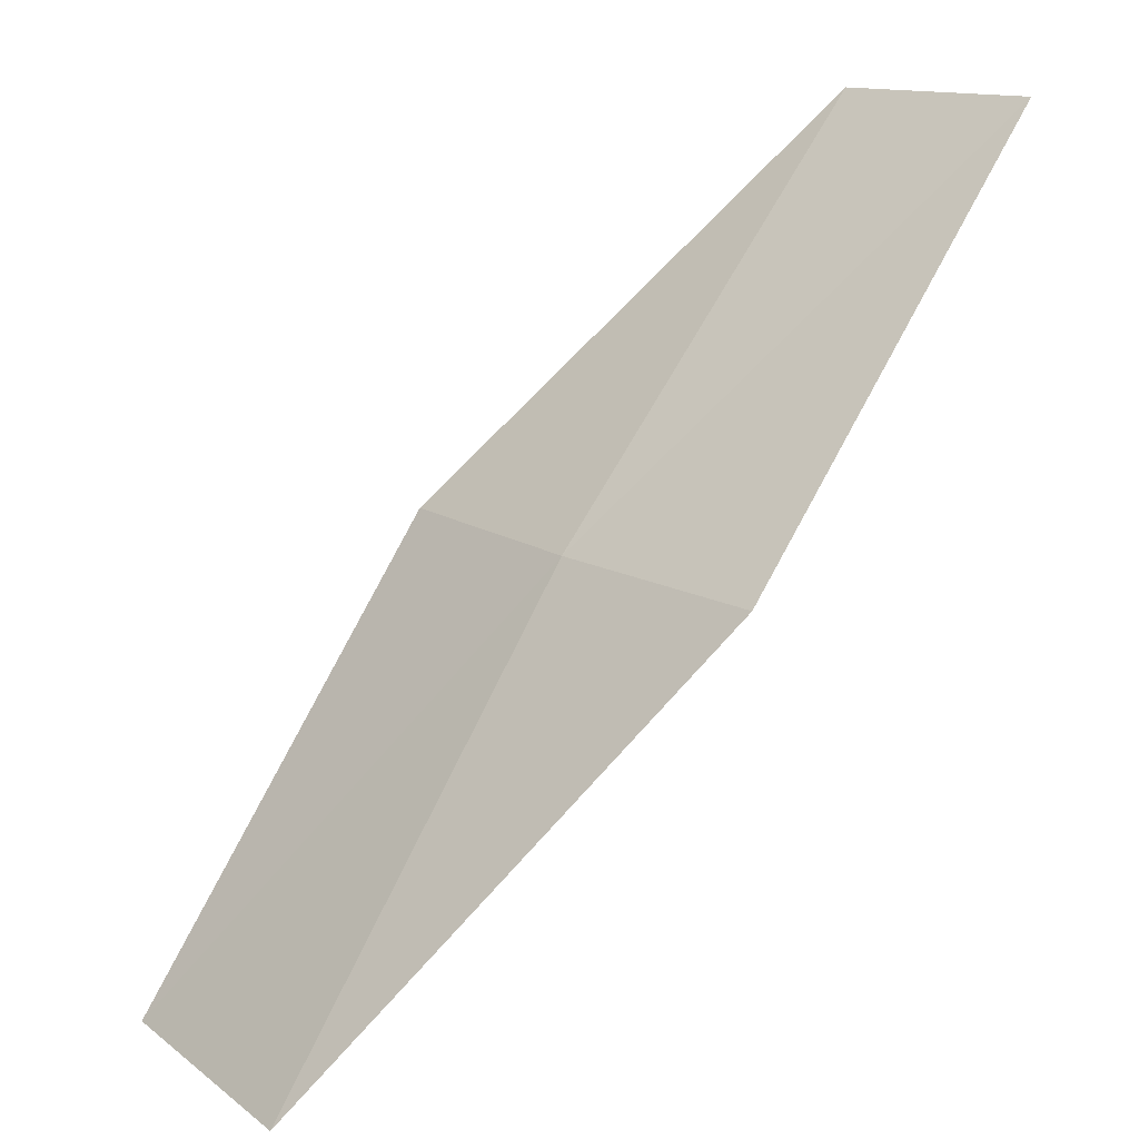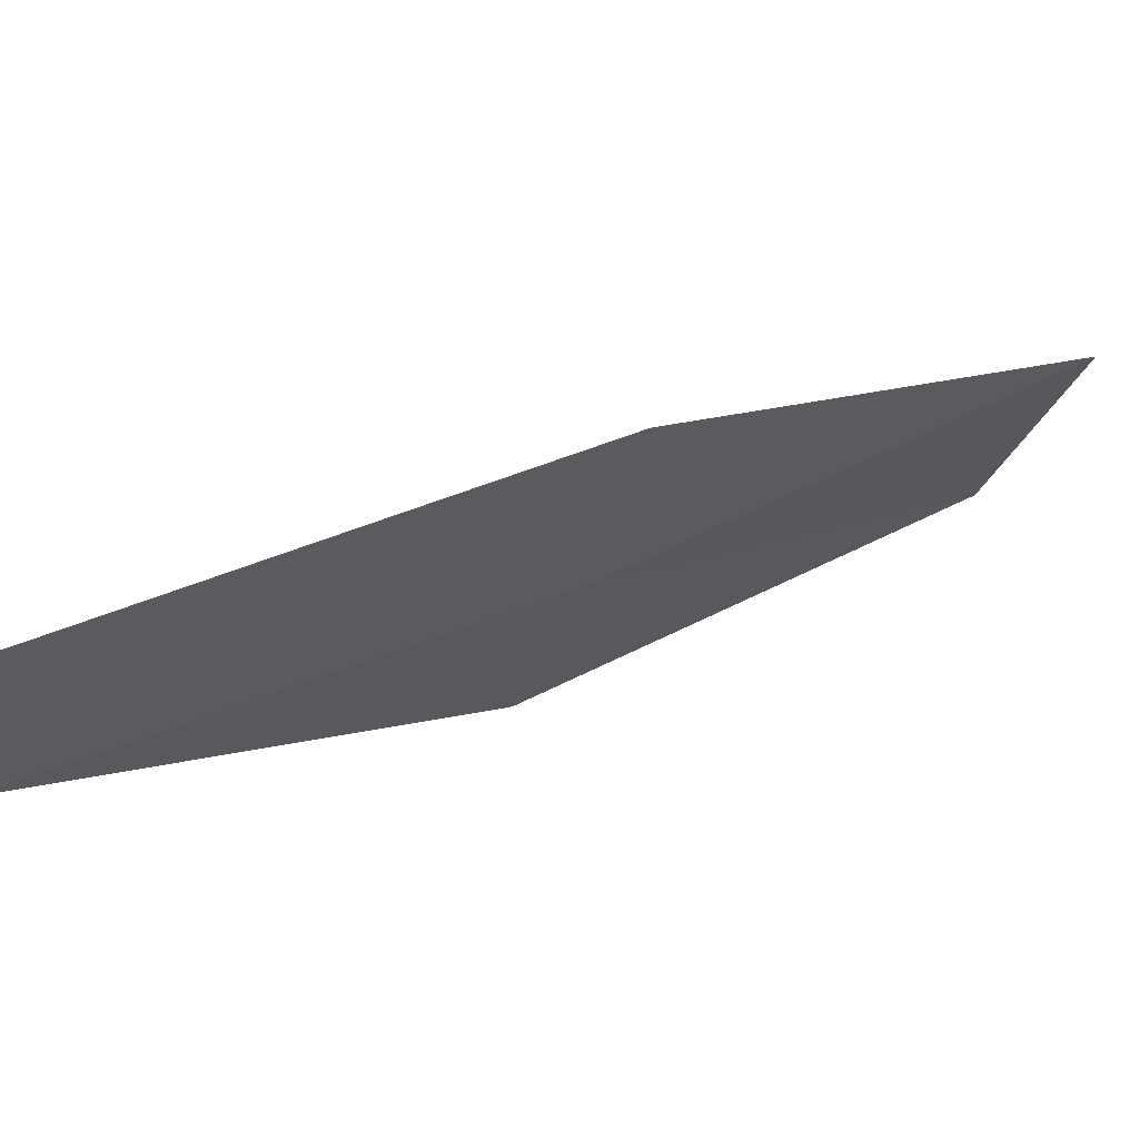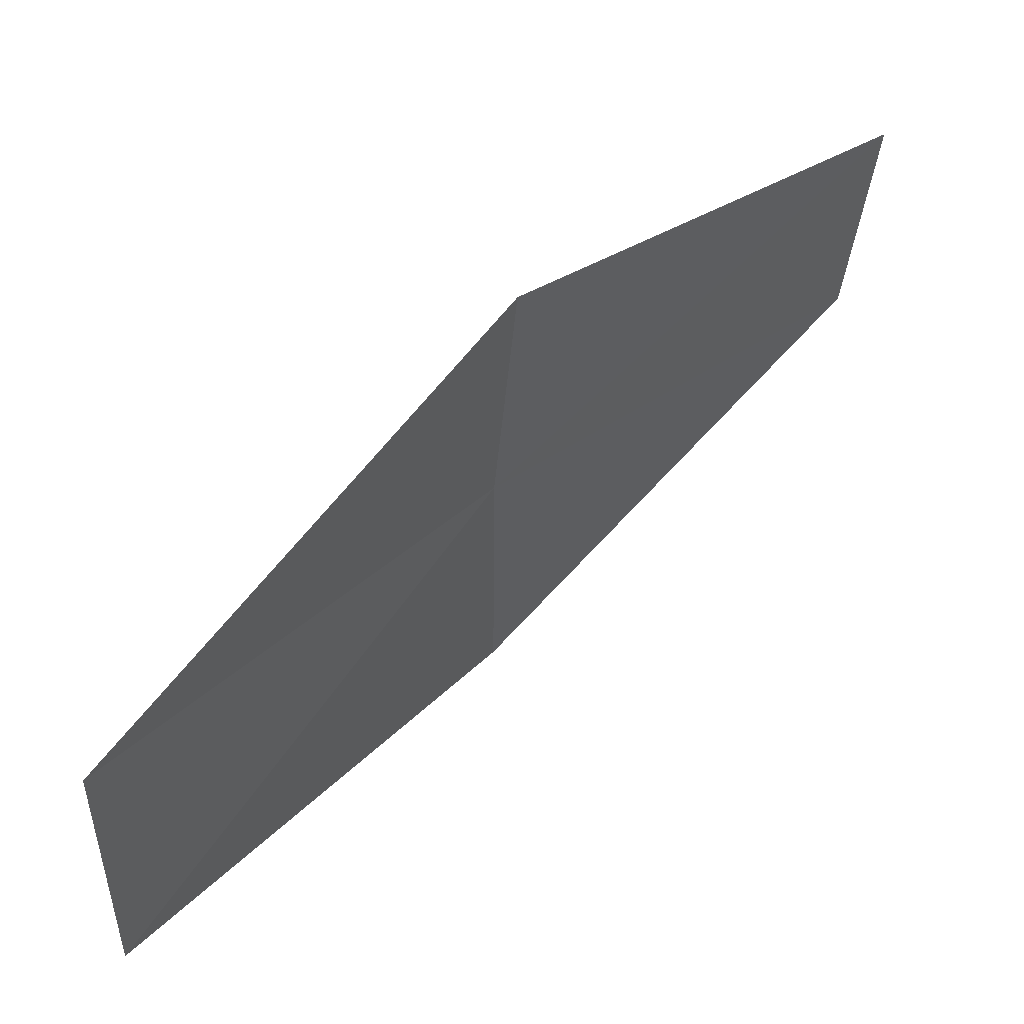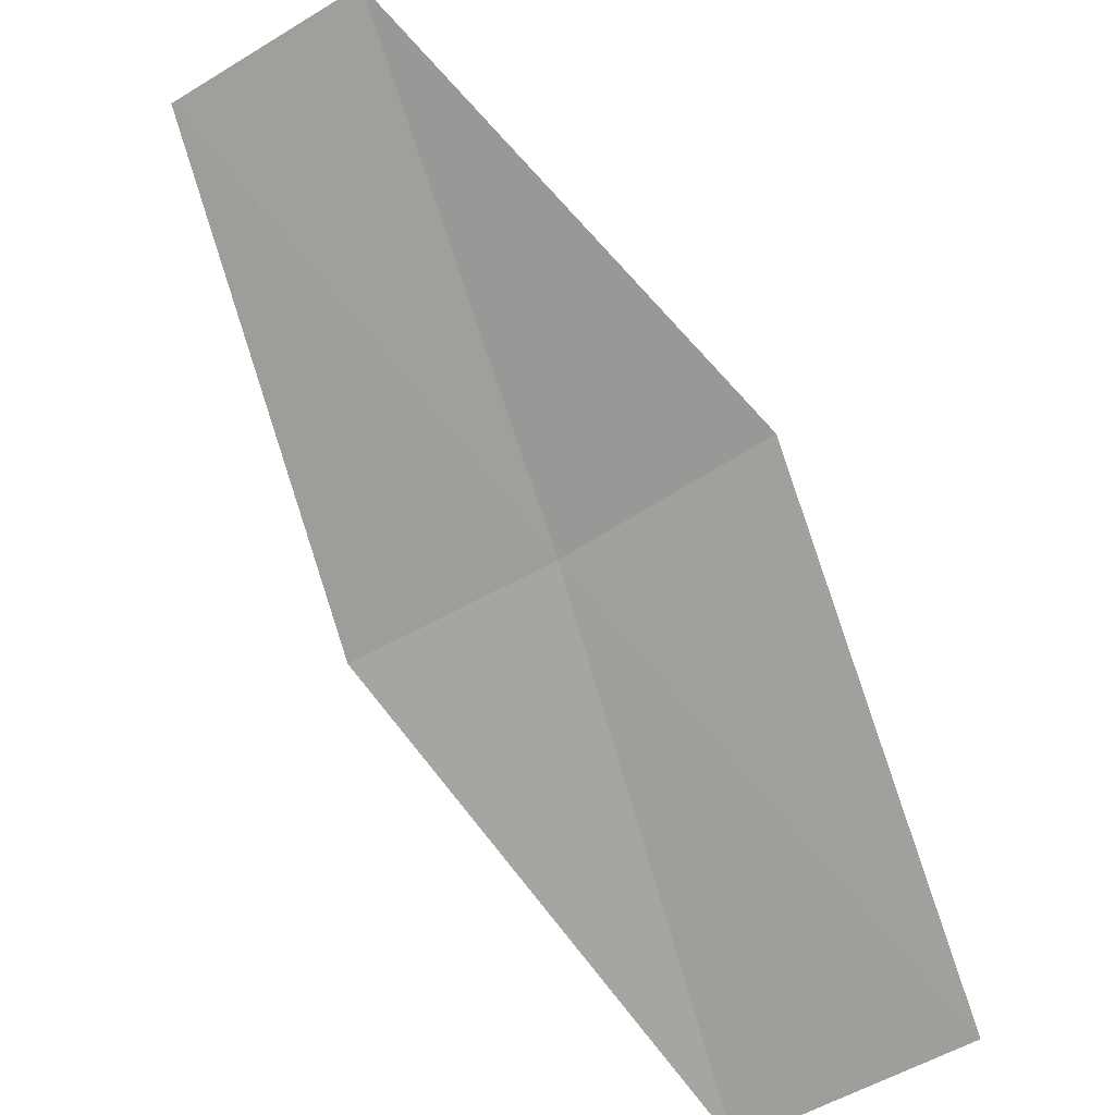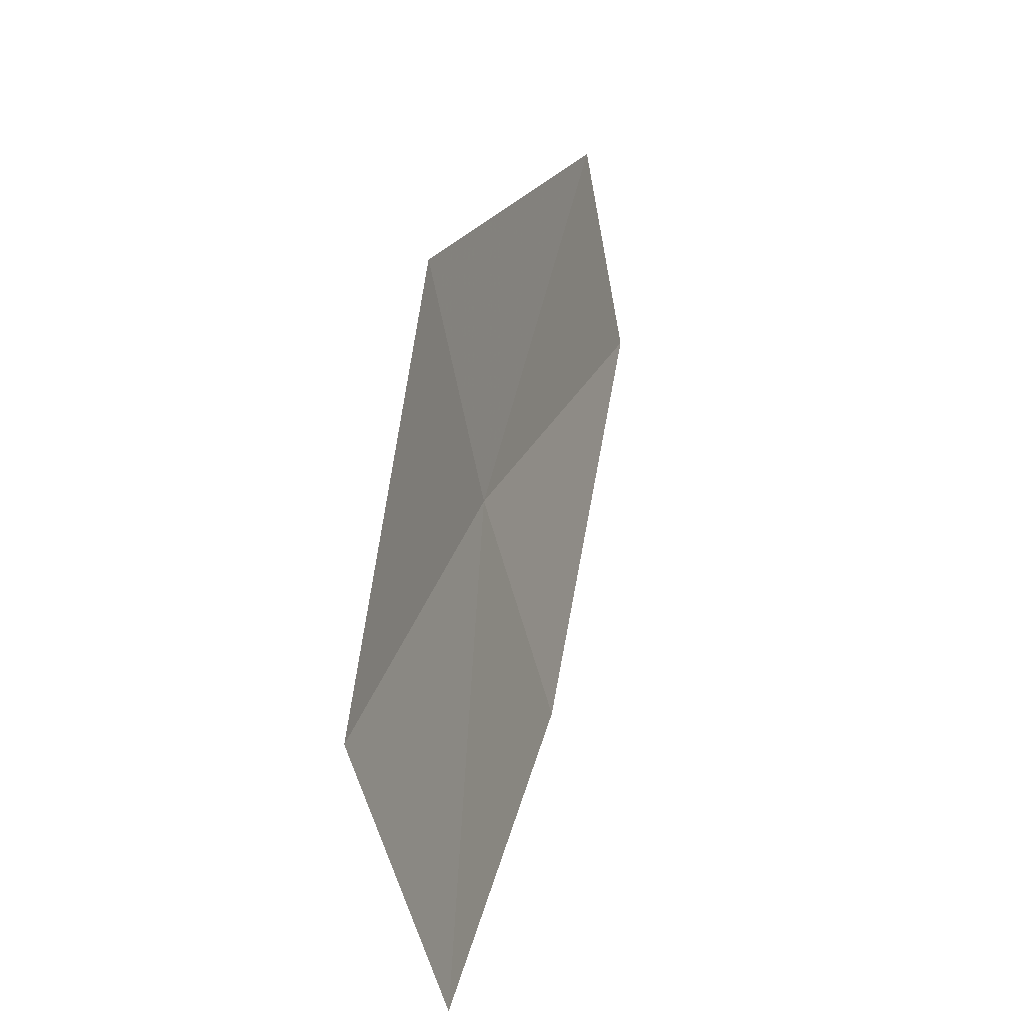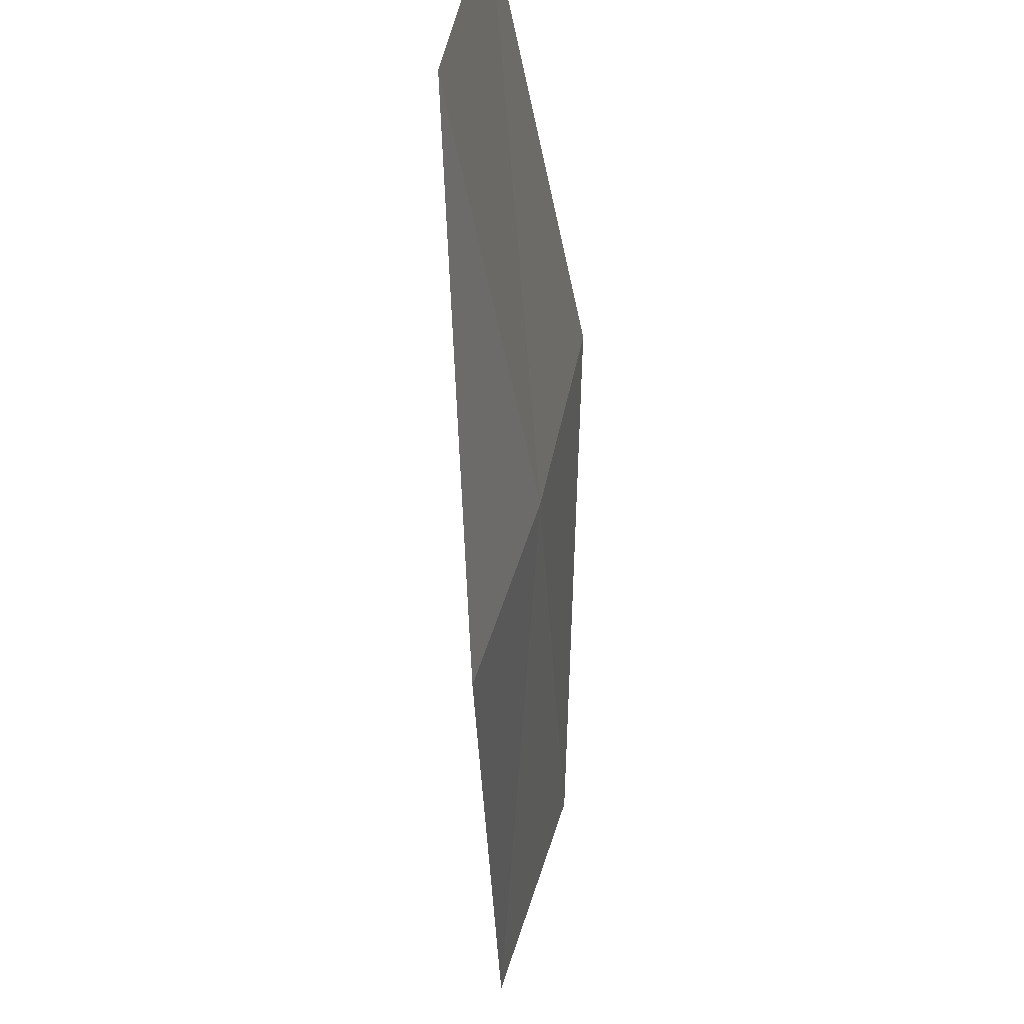
<metadata>
{"format":"obj","ext":"obj","renderer":"f3d","projection":"perspective","resolution":1024,"background":"white","views":[{"elev":14.2,"azim":130.5,"up":"+Z"},{"elev":54.1,"azim":20.2,"up":"+Y"},{"elev":-41.2,"azim":162.3,"up":"+Z"},{"elev":-41.8,"azim":-65.0,"up":"+Z"},{"elev":19.7,"azim":150.3,"up":"+Y"},{"elev":-38.4,"azim":-37.0,"up":"+Y"}]}
</metadata>
<code>
v 38.87 19.27 2.66
v 38.92 19.48 2.664
v 39.16 19.27 2.318
v 38.58 19.47 2.977
v 38.55 19.28 2.973
v 39.09 19.06 2.314
v 38.81 19.08 2.655
f 1 3 2
f 1 2 4
f 1 4 5
f 1 6 3
f 1 7 6
f 1 5 7

</code>
